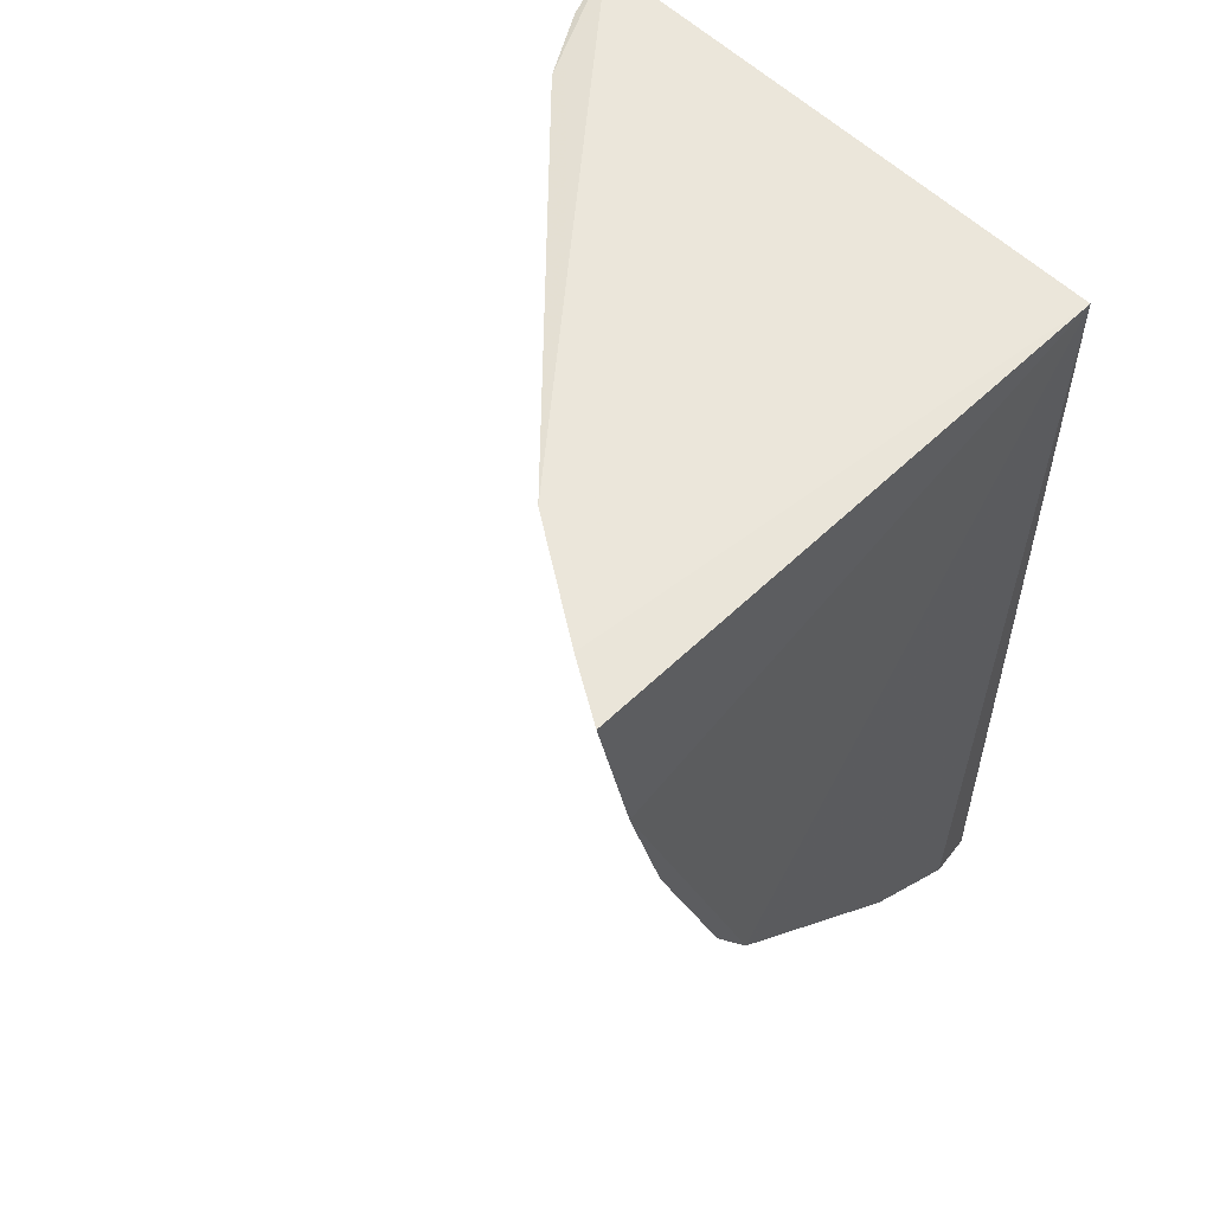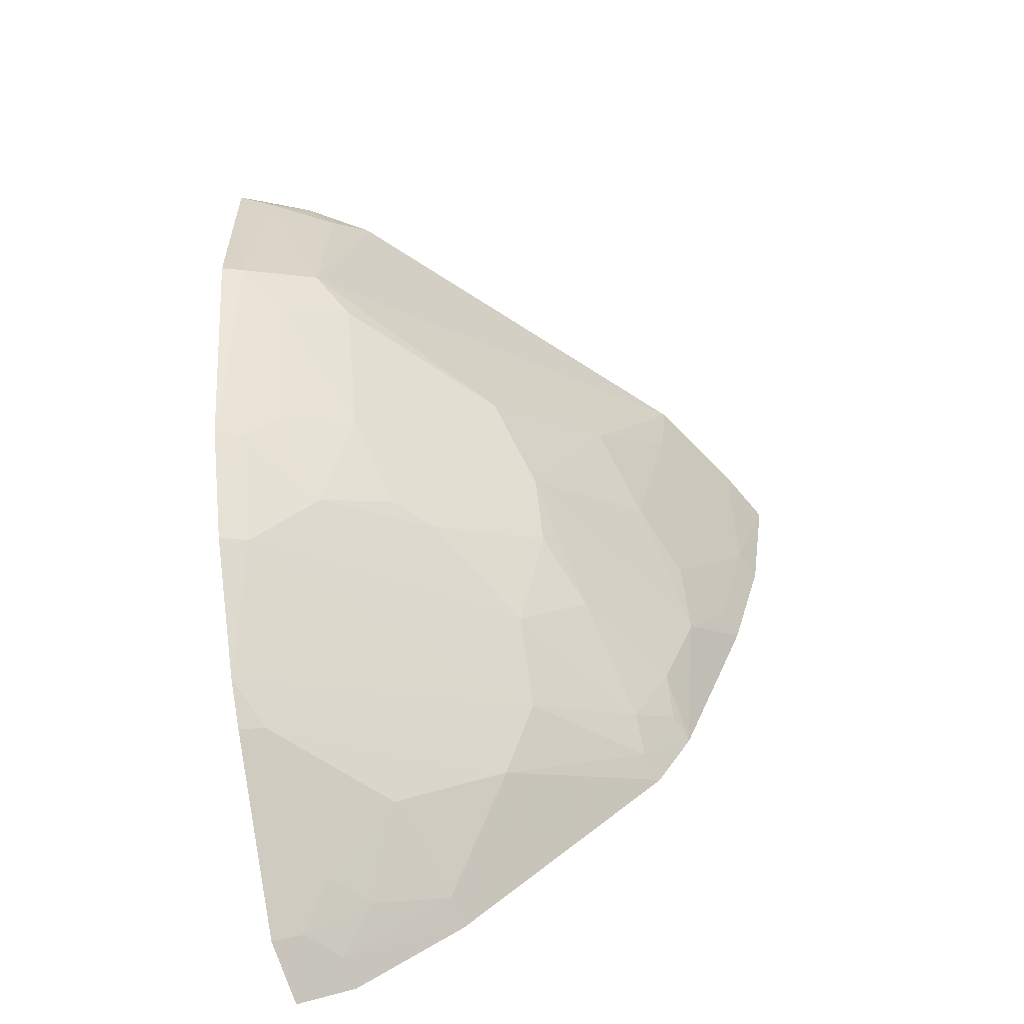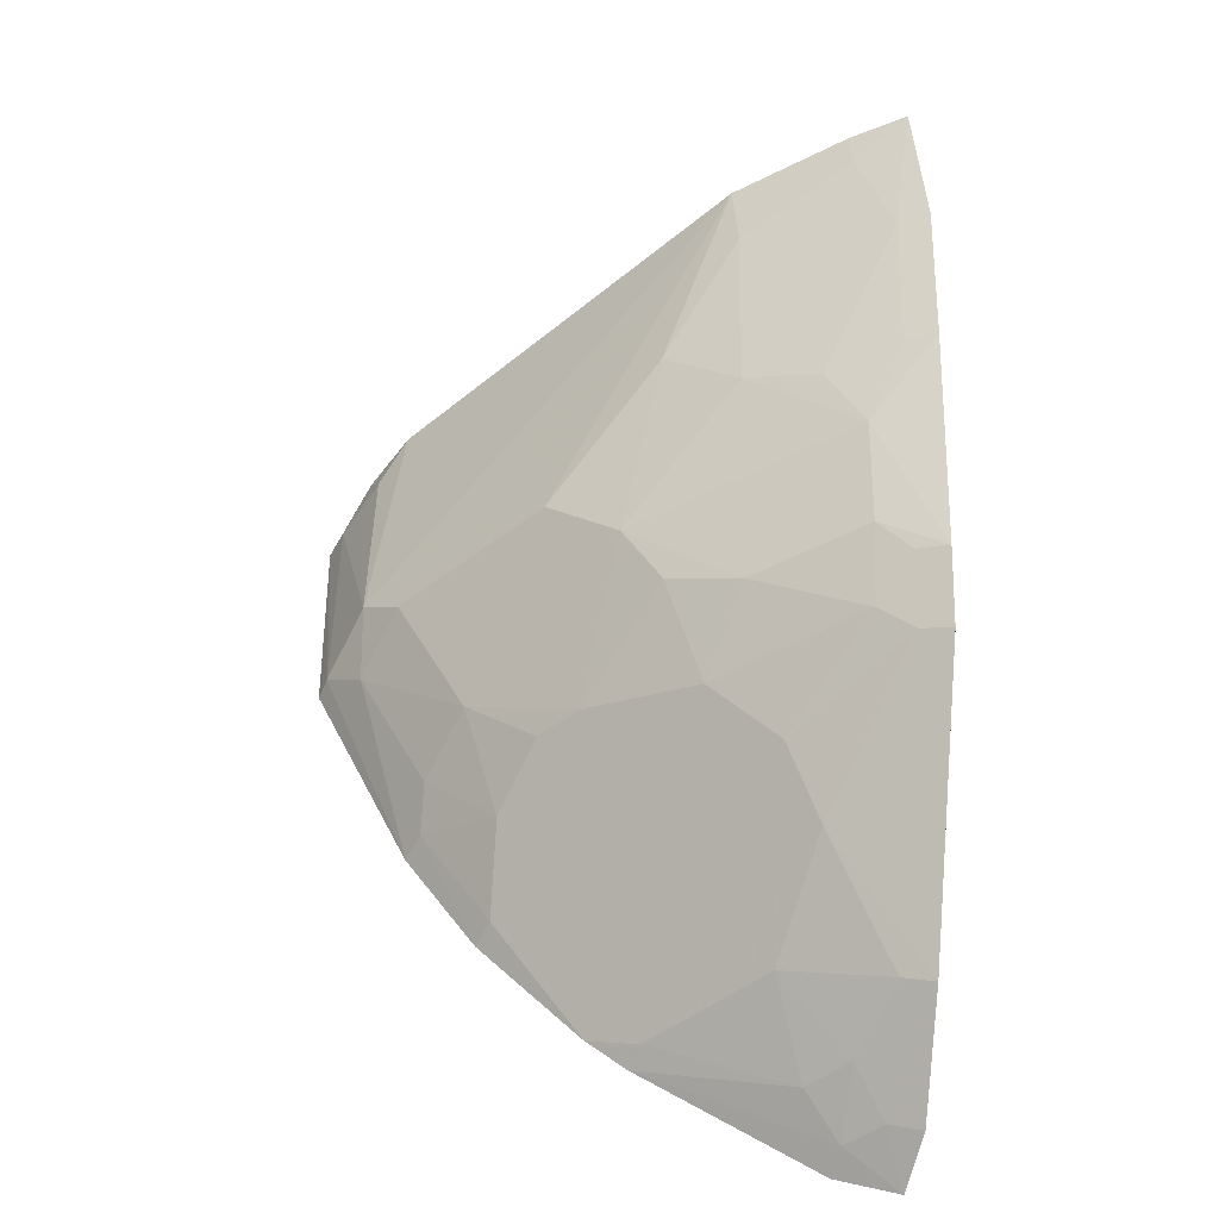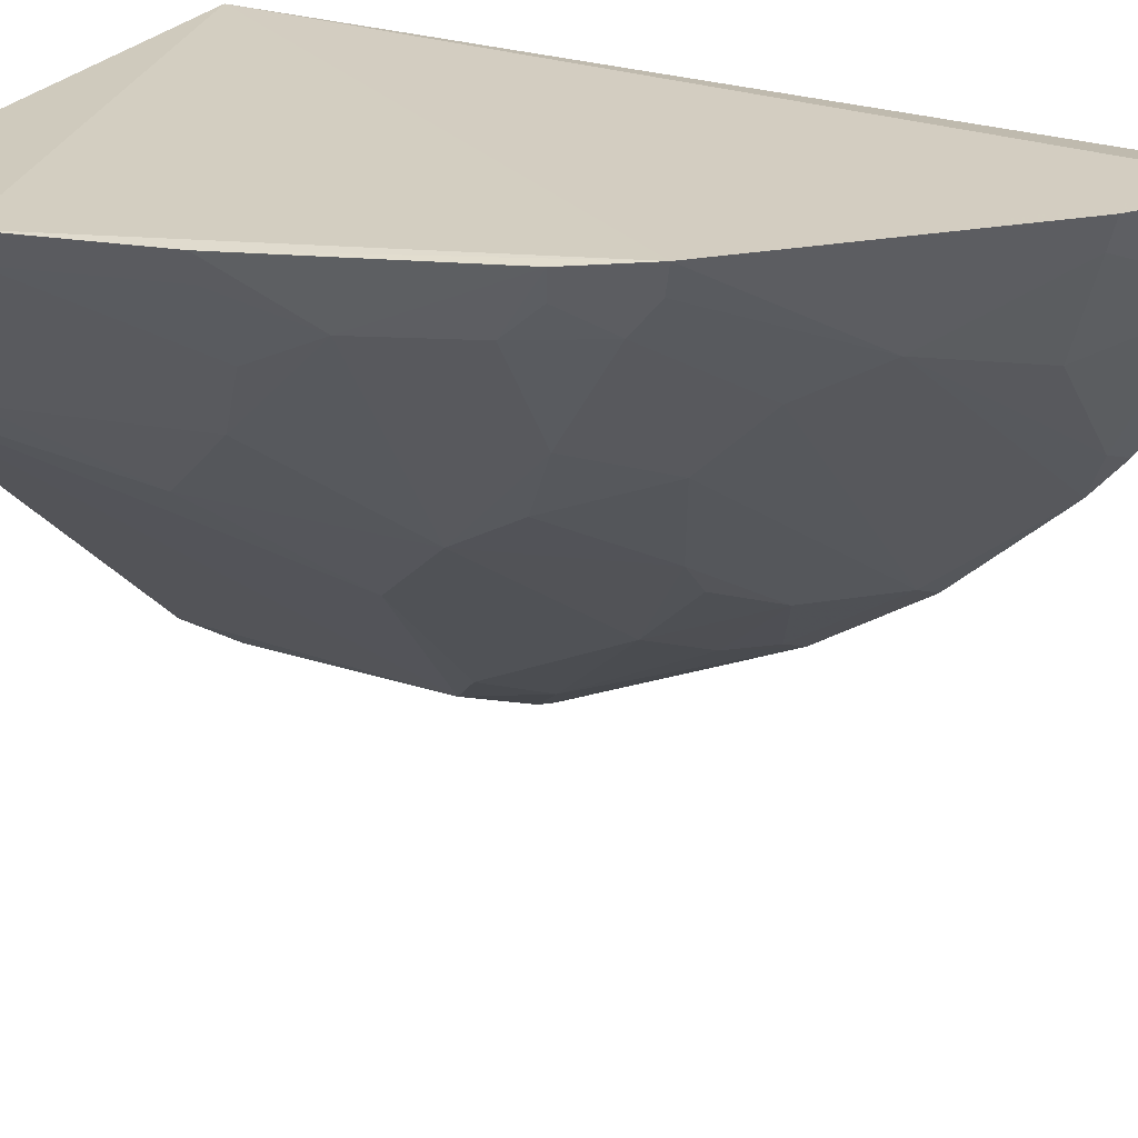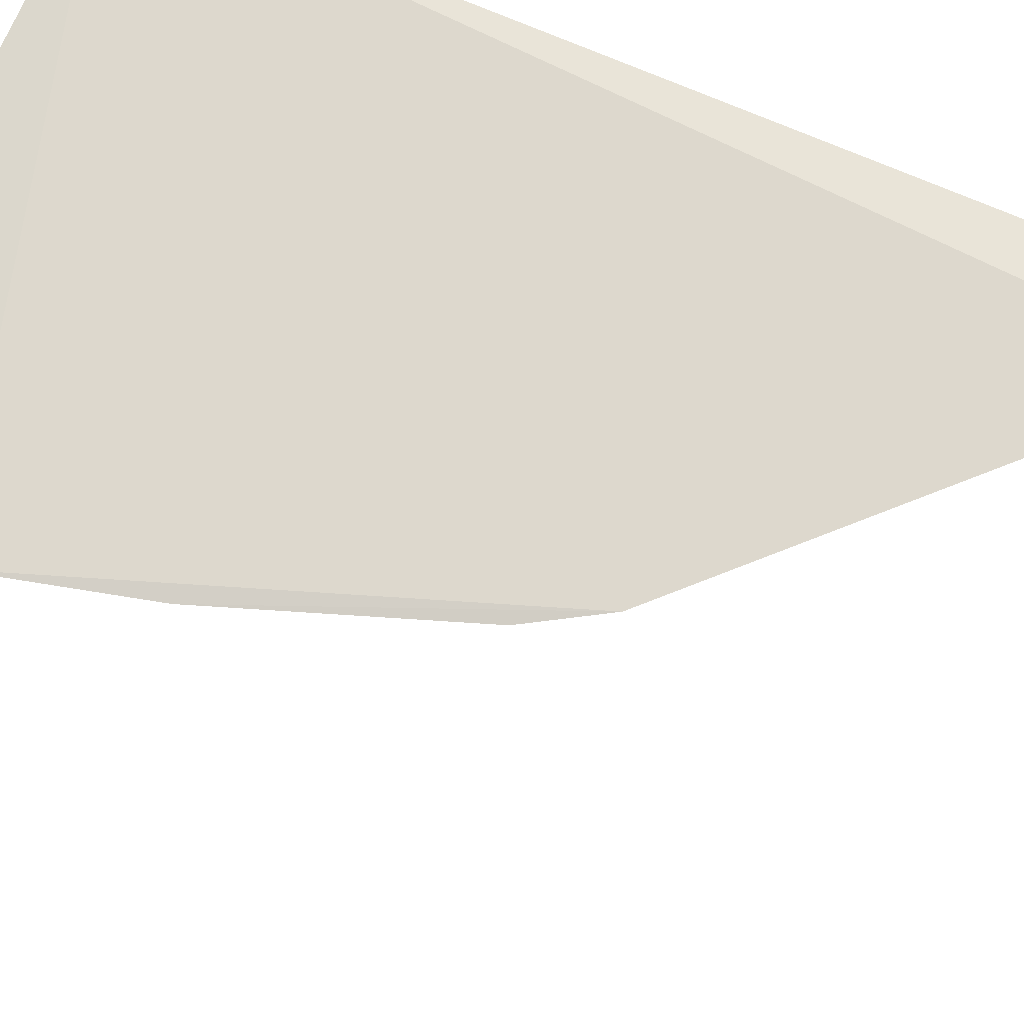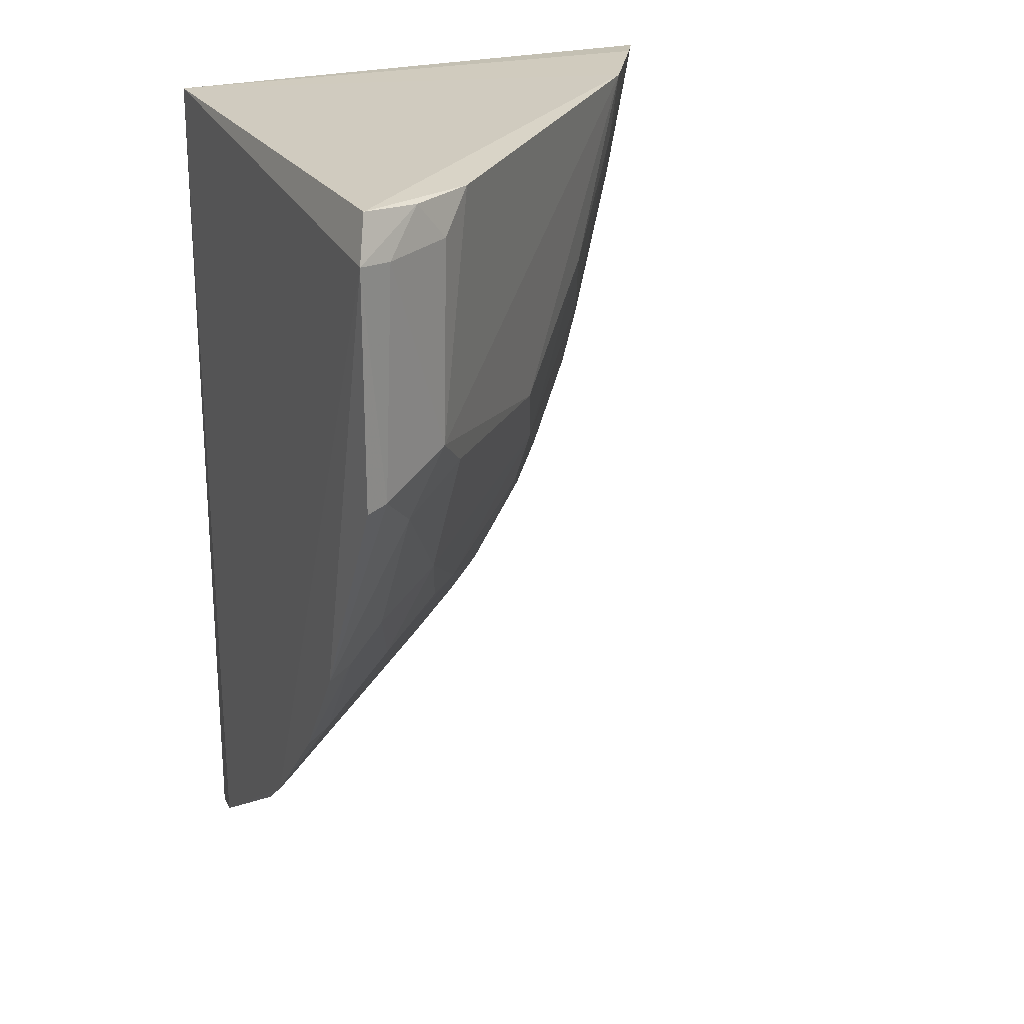
<metadata>
{"format":"obj","ext":"obj","renderer":"f3d","projection":"perspective","resolution":1024,"background":"white","views":[{"elev":56.4,"azim":-44.7,"up":"+Y"},{"elev":-64.0,"azim":-169.3,"up":"+Y"},{"elev":-49.2,"azim":-93.9,"up":"+Y"},{"elev":26.8,"azim":-62.5,"up":"+Z"},{"elev":74.1,"azim":-66.7,"up":"+Z"},{"elev":23.2,"azim":155.0,"up":"+Y"}]}
</metadata>
<code>
v -0.1884 -0.3724 -0.2298
v -0.1816 -0.3035 -0.3433
v -0.1894 -0.01064 -0.2306
v -0.4132 -0.009931 -0.2285
v -0.3425 -0.2425 -0.2223
v -0.1826 -0.02944 -0.4609
v -0.1832 -0.3629 -0.2548
v -0.2111 -0.3614 -0.2245
v -0.4041 -0.0683 -0.2236
v -0.1877 -0.01181 -0.4526
v -0.236 -0.1241 -0.4249
v -0.1956 -0.3577 -0.252
v -0.3714 -0.008262 -0.2959
v -0.184 -0.1259 -0.4576
v -0.2643 -0.211 -0.3507
v -0.2082 -0.3571 -0.2376
v -0.1821 -0.3169 -0.327
v -0.2388 -0.01359 -0.4274
v -0.4004 -0.007906 -0.2508
v -0.1814 -0.2154 -0.4154
v -0.2802 -0.2819 -0.2642
v -0.3079 -0.1555 -0.3382
v -0.2118 -0.01388 -0.4437
v -0.223 -0.1107 -0.44
v -0.3523 -0.1125 -0.2938
v -0.3978 -0.0675 -0.2359
v -0.1814 -0.2592 -0.3858
v -0.2363 -0.1827 -0.3951
v -0.2945 -0.226 -0.3063
v -0.2358 -0.312 -0.2779
v -0.2549 -0.3307 -0.2236
v -0.2937 -0.1255 -0.3672
v -0.2082 -0.1393 -0.439
v -0.2248 -0.02907 -0.4394
v -0.1932 -0.1242 -0.4543
v -0.3683 -0.03793 -0.2936
v -0.3527 -0.1978 -0.2488
v -0.3986 -0.02276 -0.2497
v -0.1923 -0.2558 -0.3806
v -0.2947 -0.254 -0.2783
v -0.3081 -0.183 -0.322
v -0.1921 -0.3126 -0.323
v -0.2222 -0.3406 -0.2499
v -0.2516 -0.3266 -0.2364
v -0.3384 -0.08295 -0.3234
v -0.207 -0.1964 -0.4094
v -0.1965 -0.03062 -0.455
v -0.3675 -0.157 -0.2498
v -0.3367 -0.2272 -0.2487
v -0.2205 -0.2264 -0.38
v -0.193 -0.2121 -0.4098
v -0.3378 -0.2389 -0.2346
v -0.3225 -0.1978 -0.2932
v -0.2071 -0.3416 -0.2661
v -0.3667 -0.1268 -0.2649
v -0.3831 -0.1264 -0.2359
v -0.3581 -0.2155 -0.2234
v -0.2487 -0.2106 -0.3662
v -0.3529 -0.2126 -0.2356
v -0.389 -0.1281 -0.2239
f 6 3 2
f 7 2 3
f 7 3 1
f 8 1 3
f 8 3 5
f 9 5 3
f 9 3 4
f 10 3 6
f 12 7 1
f 13 3 10
f 16 12 1
f 16 1 8
f 17 2 7
f 17 7 12
f 18 13 10
f 19 4 3
f 19 3 13
f 20 14 6
f 23 18 10
f 23 10 6
f 24 13 18
f 26 9 4
f 27 20 6
f 27 6 2
f 28 22 11
f 28 15 22
f 31 16 8
f 31 8 5
f 31 5 21
f 32 11 22
f 32 24 11
f 32 13 24
f 33 11 24
f 33 28 11
f 34 24 18
f 34 18 23
f 35 6 14
f 35 33 24
f 35 14 20
f 35 20 33
f 36 19 13
f 36 25 26
f 38 26 4
f 38 4 19
f 38 36 26
f 38 19 36
f 39 27 2
f 39 29 15
f 40 2 21
f 40 39 2
f 40 29 39
f 41 22 15
f 41 15 29
f 42 30 21
f 42 21 2
f 42 2 17
f 43 12 16
f 44 31 21
f 44 21 30
f 44 30 43
f 44 43 16
f 44 16 31
f 45 32 22
f 45 22 25
f 45 25 36
f 45 36 13
f 45 13 32
f 46 33 20
f 46 28 33
f 47 34 23
f 47 23 6
f 47 24 34
f 47 35 24
f 47 6 35
f 48 25 22
f 49 29 40
f 50 39 15
f 50 28 46
f 51 20 27
f 51 27 39
f 51 39 50
f 51 50 46
f 51 46 20
f 52 40 21
f 52 21 5
f 52 49 40
f 53 22 41
f 53 48 22
f 53 37 48
f 53 49 37
f 53 41 29
f 53 29 49
f 54 43 30
f 54 30 42
f 54 42 17
f 54 17 12
f 54 12 43
f 55 26 25
f 55 25 48
f 56 9 26
f 56 55 48
f 56 26 55
f 57 48 37
f 57 52 5
f 58 50 15
f 58 15 28
f 58 28 50
f 59 57 37
f 59 37 49
f 59 49 52
f 59 52 57
f 60 57 5
f 60 5 9
f 60 9 56
f 60 56 48
f 60 48 57

</code>
